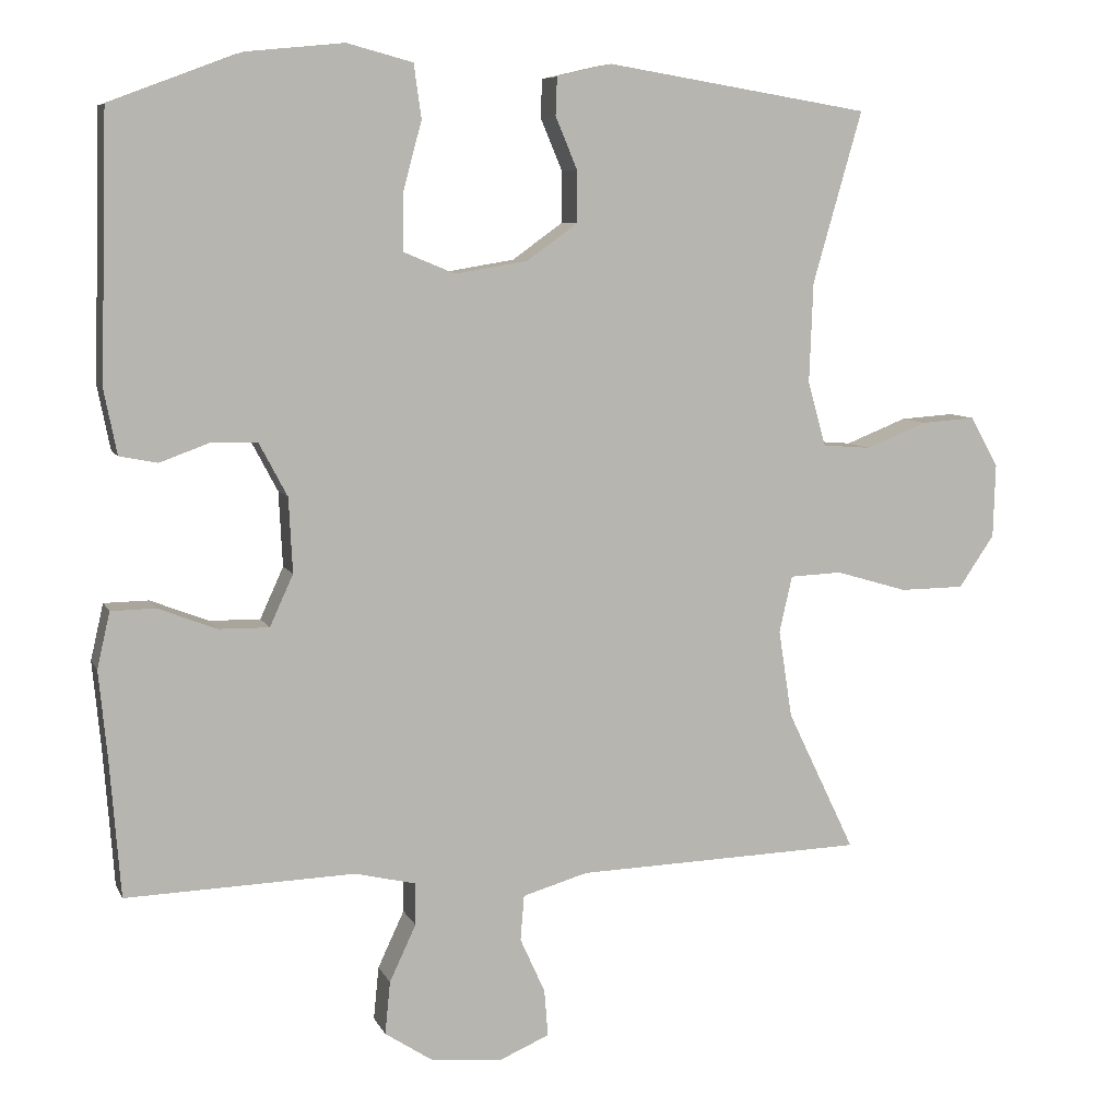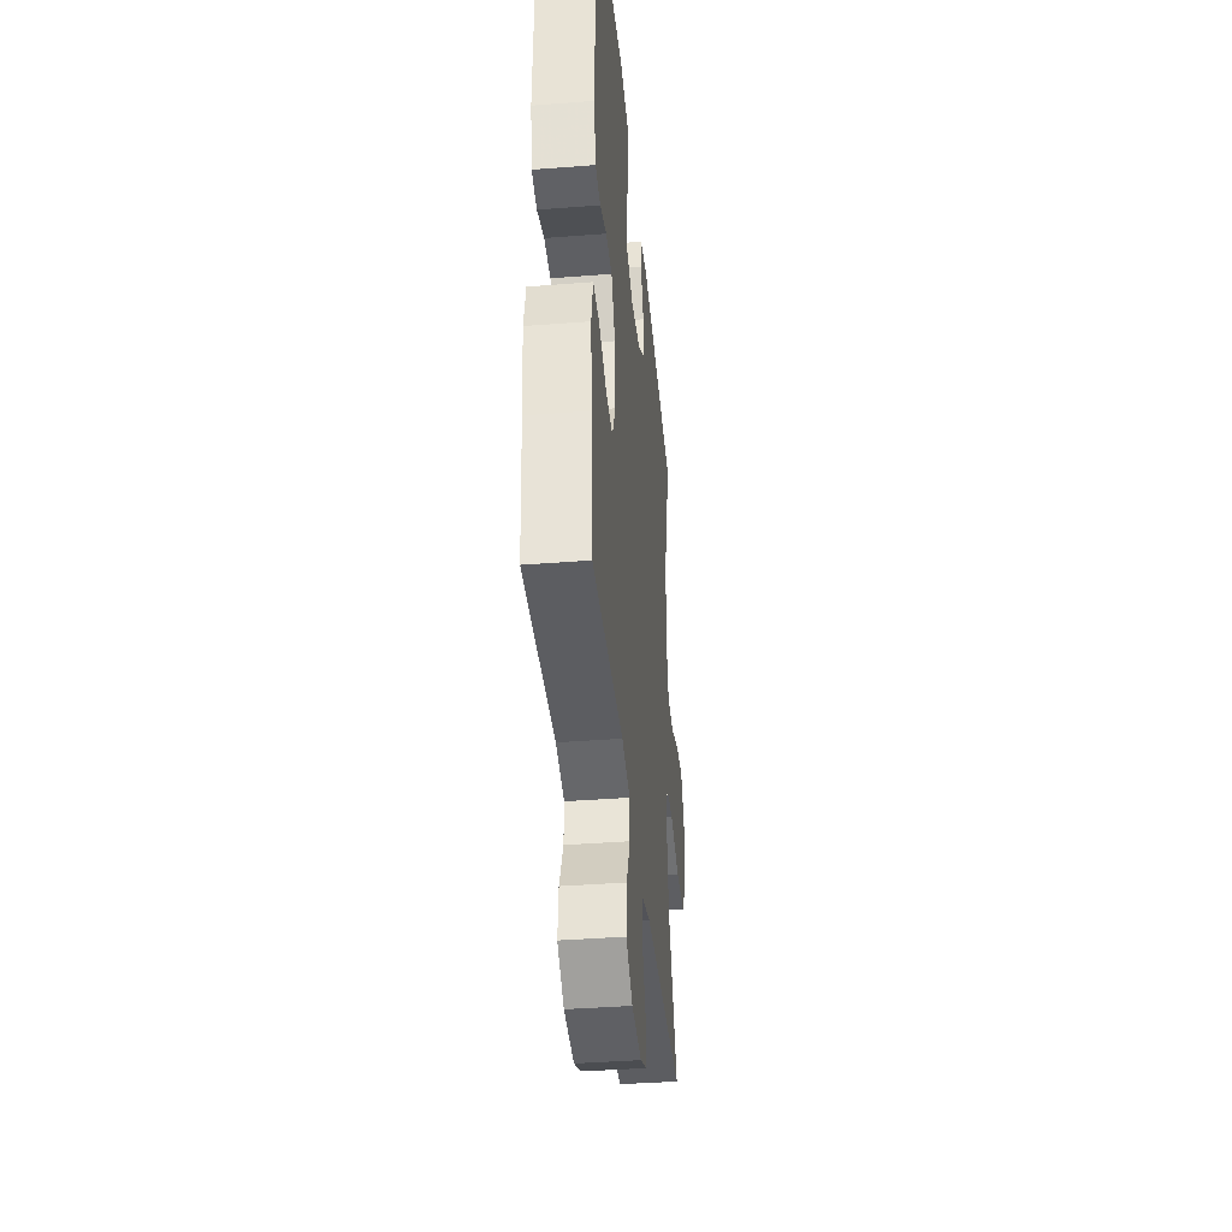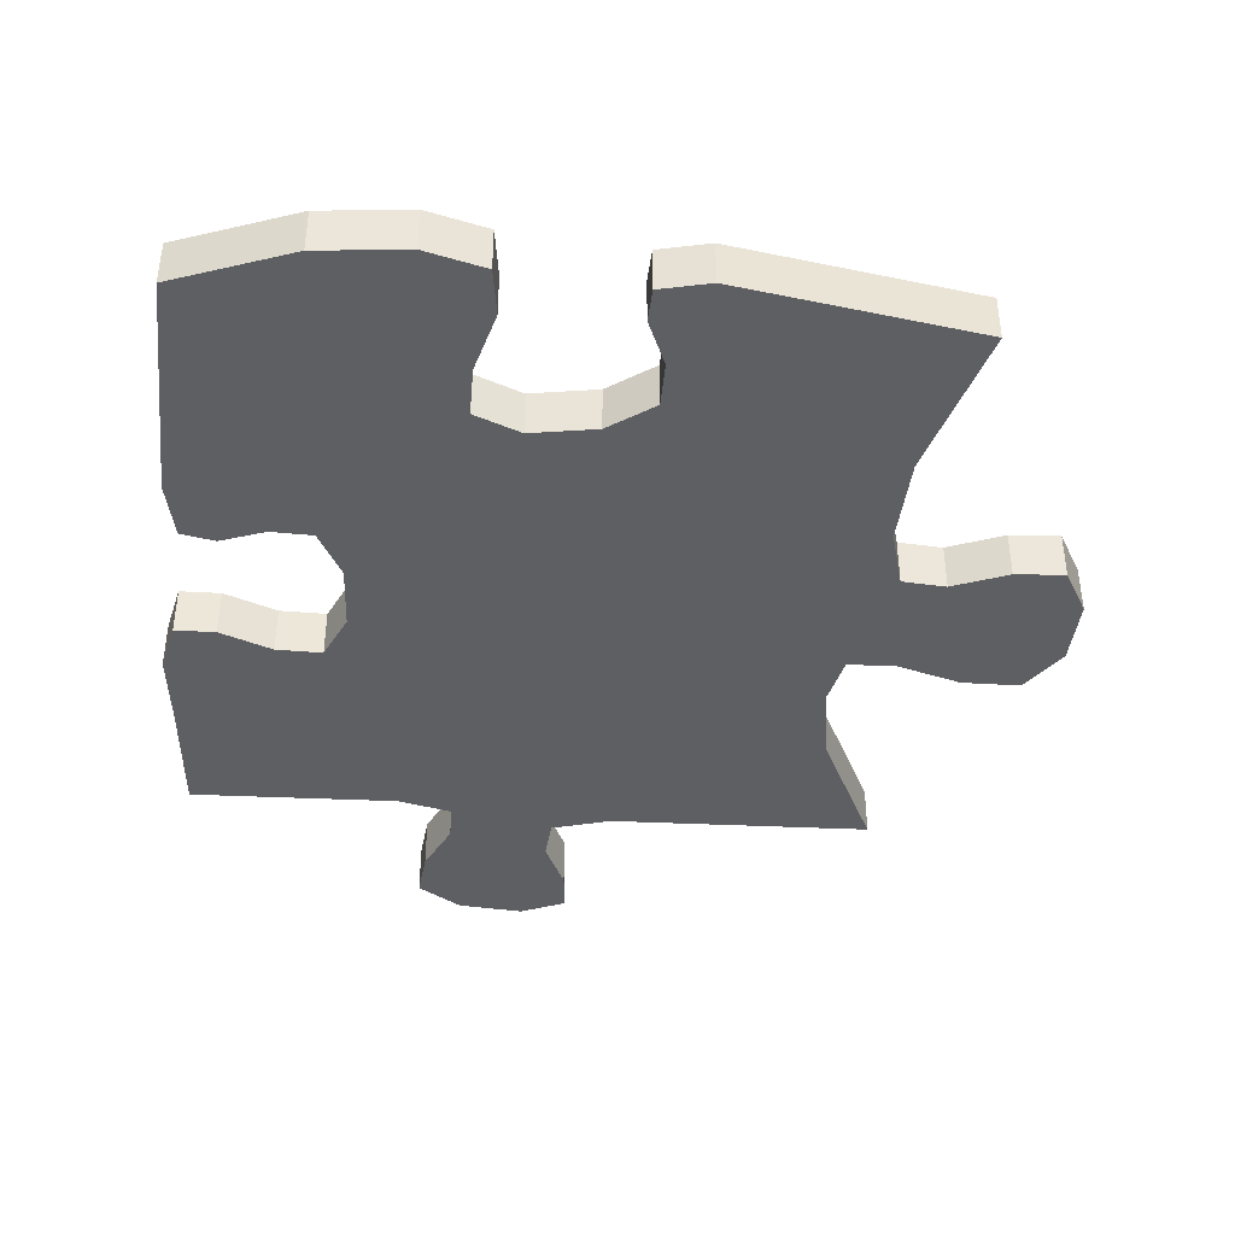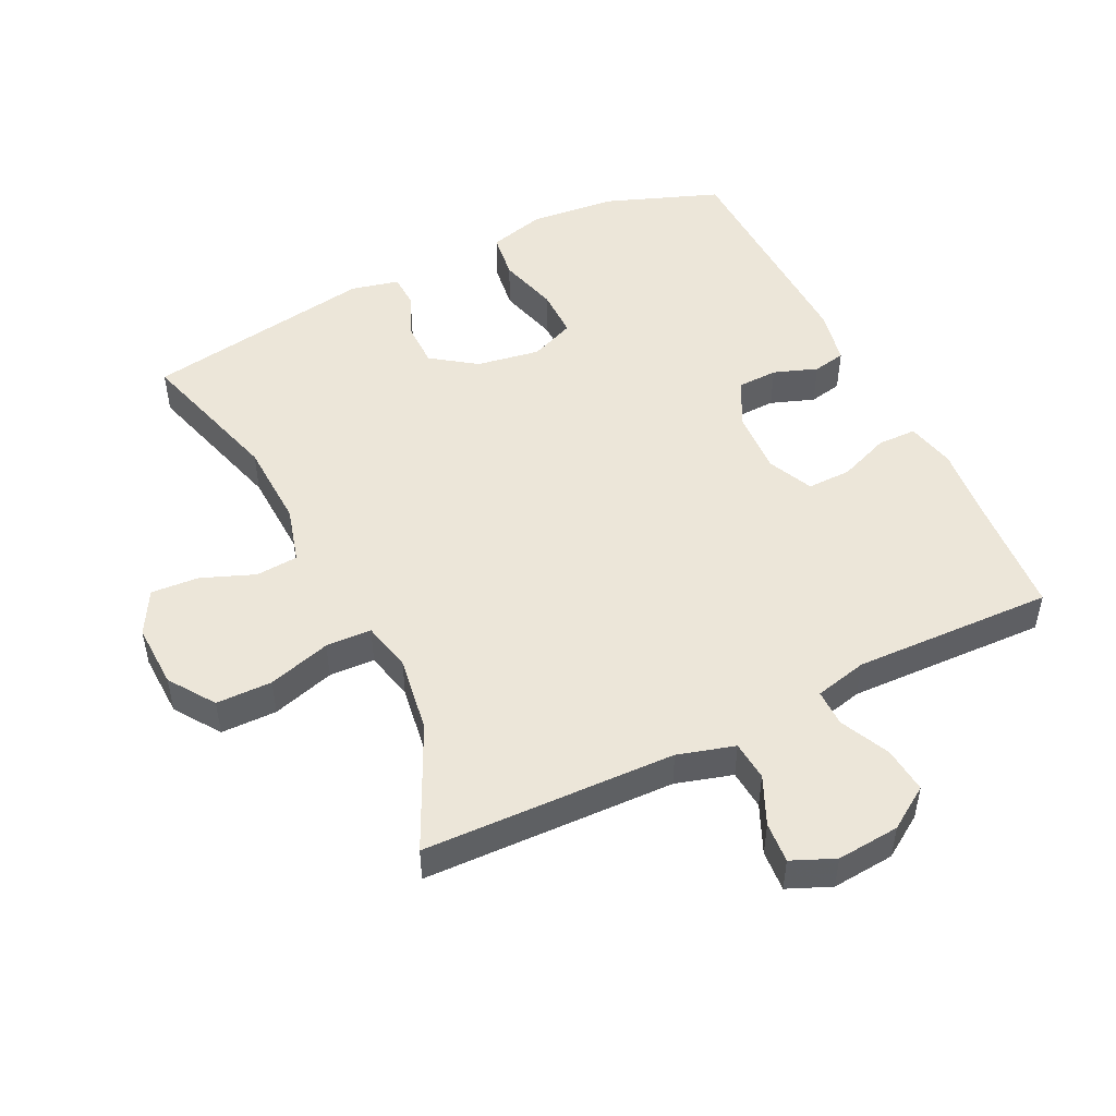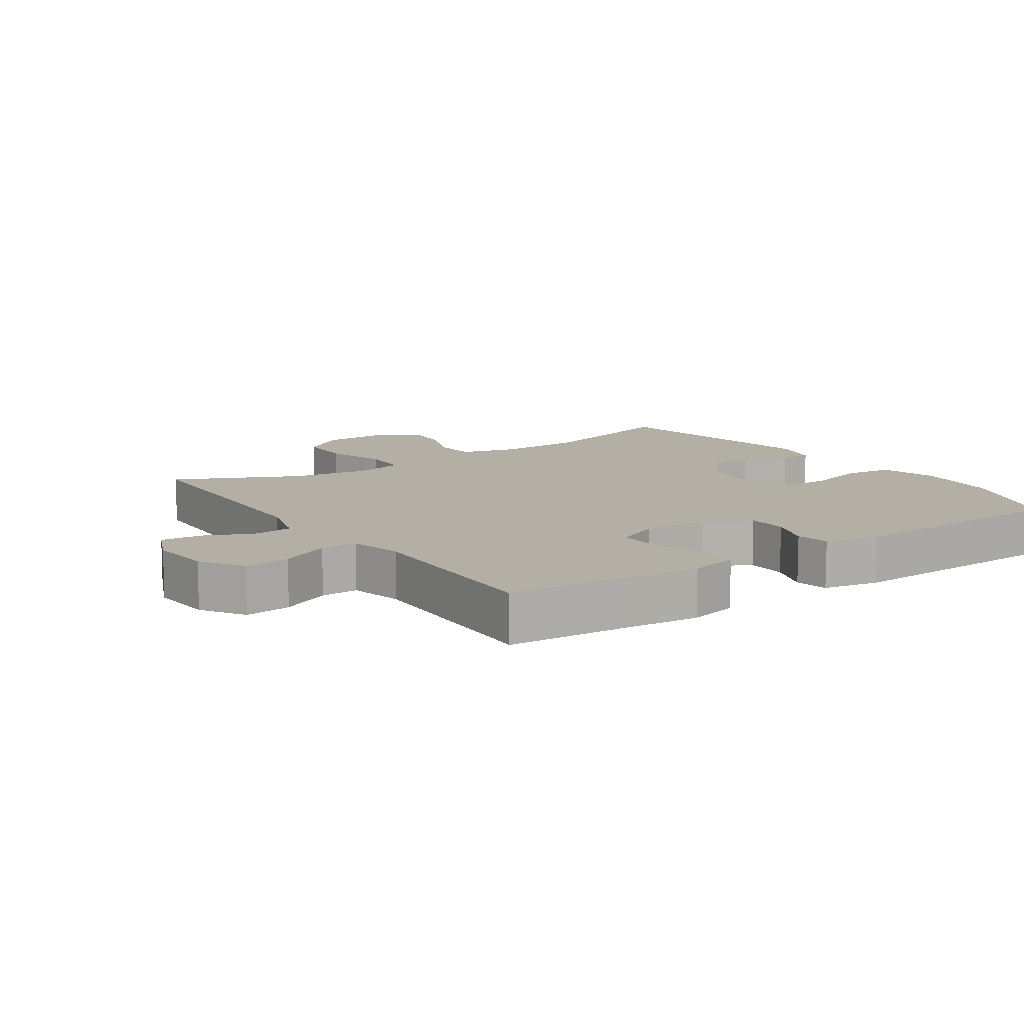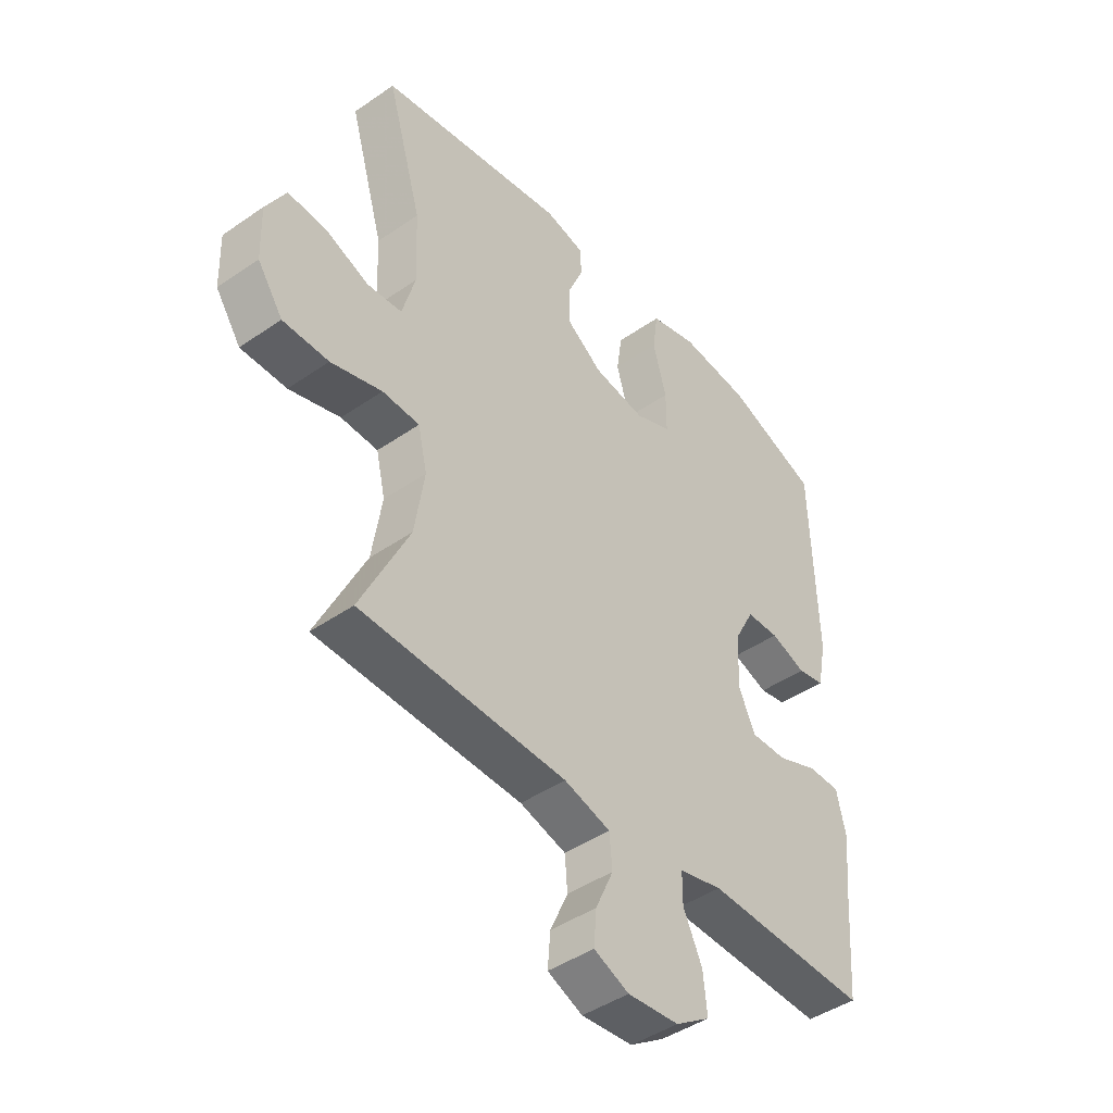
<metadata>
{"format":"obj","ext":"obj","renderer":"f3d","projection":"perspective","resolution":1024,"background":"white","views":[{"elev":7.7,"azim":-16.4,"up":"+Z"},{"elev":-38.9,"azim":-84.4,"up":"+Z"},{"elev":-40.6,"azim":-5.0,"up":"+Y"},{"elev":49.5,"azim":153.8,"up":"+Y"},{"elev":11.3,"azim":-124.4,"up":"+Y"},{"elev":-44.3,"azim":129.0,"up":"+Z"}]}
</metadata>
<code>
v -0.5 0.07 -0.5
v -0.514 0.07 -0.317
v -0.525 0.07 -0.203
v -0.508 0.07 -0.129
v -0.449 0.07 -0.128
v -0.372 0.07 -0.158
v -0.305 0.07 -0.159
v -0.274 0.07 -0.091
v -0.279 0.07 0.008
v -0.316 0.07 0.078
v -0.377 0.07 0.08
v -0.443 0.07 0.056
v -0.493 0.07 0.066
v -0.51 0.07 0.151
v -0.5 0.07 0.5
v -0.328 0.07 0.565
v -0.198 0.07 0.578
v -0.111 0.07 0.555
v -0.101 0.07 0.484
v -0.126 0.07 0.392
v -0.126 0.07 0.317
v -0.058 0.07 0.289
v 0.038 0.07 0.305
v 0.105 0.07 0.353
v 0.105 0.07 0.421
v 0.076 0.07 0.49
v 0.078 0.07 0.54
v 0.151 0.07 0.557
v 0.5 0.07 0.5
v 0.435 0.07 0.273
v 0.43 0.07 0.141
v 0.454 0.07 0.055
v 0.518 0.07 0.05
v 0.599 0.07 0.082
v 0.671 0.07 0.087
v 0.708 0.07 0.021
v 0.705 0.07 -0.077
v 0.658 0.07 -0.146
v 0.573 0.07 -0.147
v 0.478 0.07 -0.119
v 0.409 0.07 -0.122
v 0.392 0.07 -0.197
v 0.41 0.07 -0.313
v 0.5 0.07 -0.5
v 0.118 0.07 -0.512
v 0.032 0.07 -0.537
v 0.027 0.07 -0.597
v 0.06 0.07 -0.67
v 0.065 0.07 -0.732
v 0 0.07 -0.76
v -0.095 0.07 -0.752
v -0.159 0.07 -0.71
v -0.152 0.07 -0.64
v -0.117 0.07 -0.565
v -0.117 0.07 -0.509
v -0.197 0.07 -0.49
v -0.5 0 -0.5
v -0.514 0 -0.317
v -0.525 0 -0.203
v -0.508 0 -0.129
v -0.449 0 -0.128
v -0.372 0 -0.158
v -0.305 0 -0.159
v -0.274 0 -0.091
v -0.279 0 0.008
v -0.316 0 0.078
v -0.377 0 0.08
v -0.443 0 0.056
v -0.493 0 0.066
v -0.51 0 0.151
v -0.5 0 0.5
v -0.328 0 0.565
v -0.198 0 0.578
v -0.111 0 0.555
v -0.101 0 0.484
v -0.126 0 0.392
v -0.126 0 0.317
v -0.058 0 0.289
v 0.038 0 0.305
v 0.105 0 0.353
v 0.105 0 0.421
v 0.076 0 0.49
v 0.078 0 0.54
v 0.151 0 0.557
v 0.5 0 0.5
v 0.435 0 0.273
v 0.43 0 0.141
v 0.454 0 0.055
v 0.518 0 0.05
v 0.599 0 0.082
v 0.671 0 0.087
v 0.708 0 0.021
v 0.705 0 -0.077
v 0.658 0 -0.146
v 0.573 0 -0.147
v 0.478 0 -0.119
v 0.409 0 -0.122
v 0.392 0 -0.197
v 0.41 0 -0.313
v 0.5 0 -0.5
v 0.118 0 -0.512
v 0.032 0 -0.537
v 0.027 0 -0.597
v 0.06 0 -0.67
v 0.065 0 -0.732
v 0 0 -0.76
v -0.095 0 -0.752
v -0.159 0 -0.71
v -0.152 0 -0.64
v -0.117 0 -0.565
v -0.117 0 -0.509
v -0.197 0 -0.49
f 52 53 54
f 51 52 54
f 50 51 54
f 49 50 54
f 48 49 54
f 47 48 54
f 46 47 54 55
f 45 46 55 56
f 43 44 45 56
f 38 39 40
f 37 38 40
f 36 37 40
f 35 36 40
f 34 35 40
f 33 34 40
f 32 33 40 41
f 31 32 41
f 30 31 41 42
f 28 29 30
f 27 28 30
f 26 27 30
f 25 26 30
f 24 25 30 42
f 18 19 20
f 17 18 20
f 16 17 20
f 15 16 20
f 14 15 20
f 13 14 20
f 12 13 20
f 11 12 20
f 10 11 20 21
f 9 10 21 22
f 4 5 6
f 3 4 6
f 2 3 6
f 2 6 7
f 1 2 7
f 56 1 7
f 43 56 7
f 42 43 7
f 24 42 7
f 23 24 7
f 23 7 8
f 8 9 22 23
f 110 109 108
f 110 108 107
f 110 107 106
f 110 106 105
f 110 105 104
f 110 104 103
f 111 110 103 102
f 112 111 102 101
f 112 101 100 99
f 96 95 94
f 96 94 93
f 96 93 92
f 96 92 91
f 96 91 90
f 96 90 89
f 97 96 89 88
f 97 88 87
f 98 97 87 86
f 86 85 84
f 86 84 83
f 86 83 82
f 86 82 81
f 98 86 81 80
f 76 75 74
f 76 74 73
f 76 73 72
f 76 72 71
f 76 71 70
f 76 70 69
f 76 69 68
f 76 68 67
f 77 76 67 66
f 78 77 66 65
f 62 61 60
f 62 60 59
f 62 59 58
f 63 62 58
f 63 58 57
f 63 57 112
f 63 112 99
f 63 99 98
f 63 98 80
f 63 80 79
f 64 63 79
f 79 78 65 64
f 1 57 58 2
f 2 58 59 3
f 3 59 60 4
f 4 60 61 5
f 5 61 62 6
f 6 62 63 7
f 7 63 64 8
f 8 64 65 9
f 9 65 66 10
f 10 66 67 11
f 11 67 68 12
f 12 68 69 13
f 13 69 70 14
f 14 70 71 15
f 15 71 72 16
f 16 72 73 17
f 17 73 74 18
f 18 74 75 19
f 19 75 76 20
f 20 76 77 21
f 21 77 78 22
f 22 78 79 23
f 23 79 80 24
f 24 80 81 25
f 25 81 82 26
f 26 82 83 27
f 27 83 84 28
f 28 84 85 29
f 29 85 86 30
f 30 86 87 31
f 31 87 88 32
f 32 88 89 33
f 33 89 90 34
f 34 90 91 35
f 35 91 92 36
f 36 92 93 37
f 37 93 94 38
f 38 94 95 39
f 39 95 96 40
f 40 96 97 41
f 41 97 98 42
f 42 98 99 43
f 43 99 100 44
f 44 100 101 45
f 45 101 102 46
f 46 102 103 47
f 47 103 104 48
f 48 104 105 49
f 49 105 106 50
f 50 106 107 51
f 51 107 108 52
f 52 108 109 53
f 53 109 110 54
f 54 110 111 55
f 55 111 112 56
f 56 112 57 1

</code>
